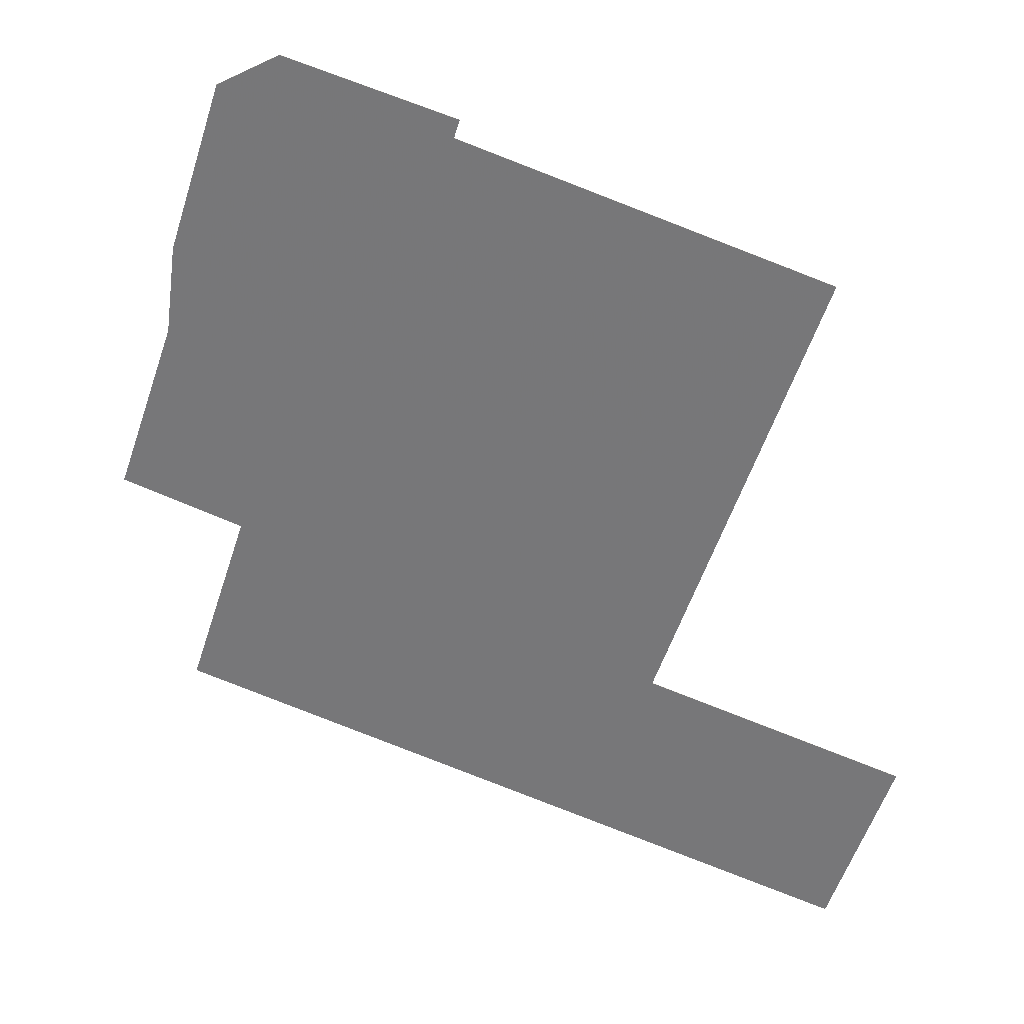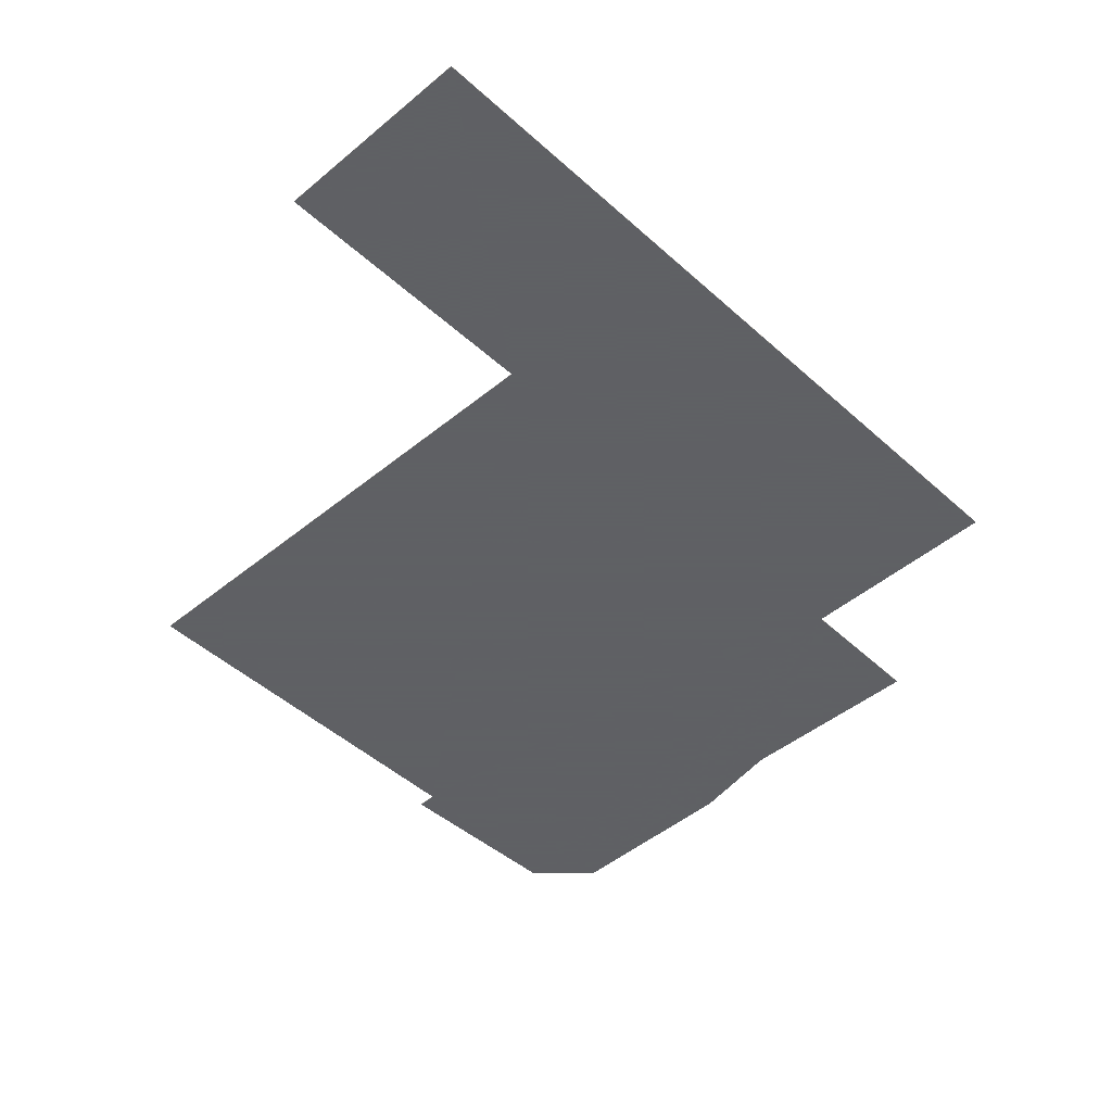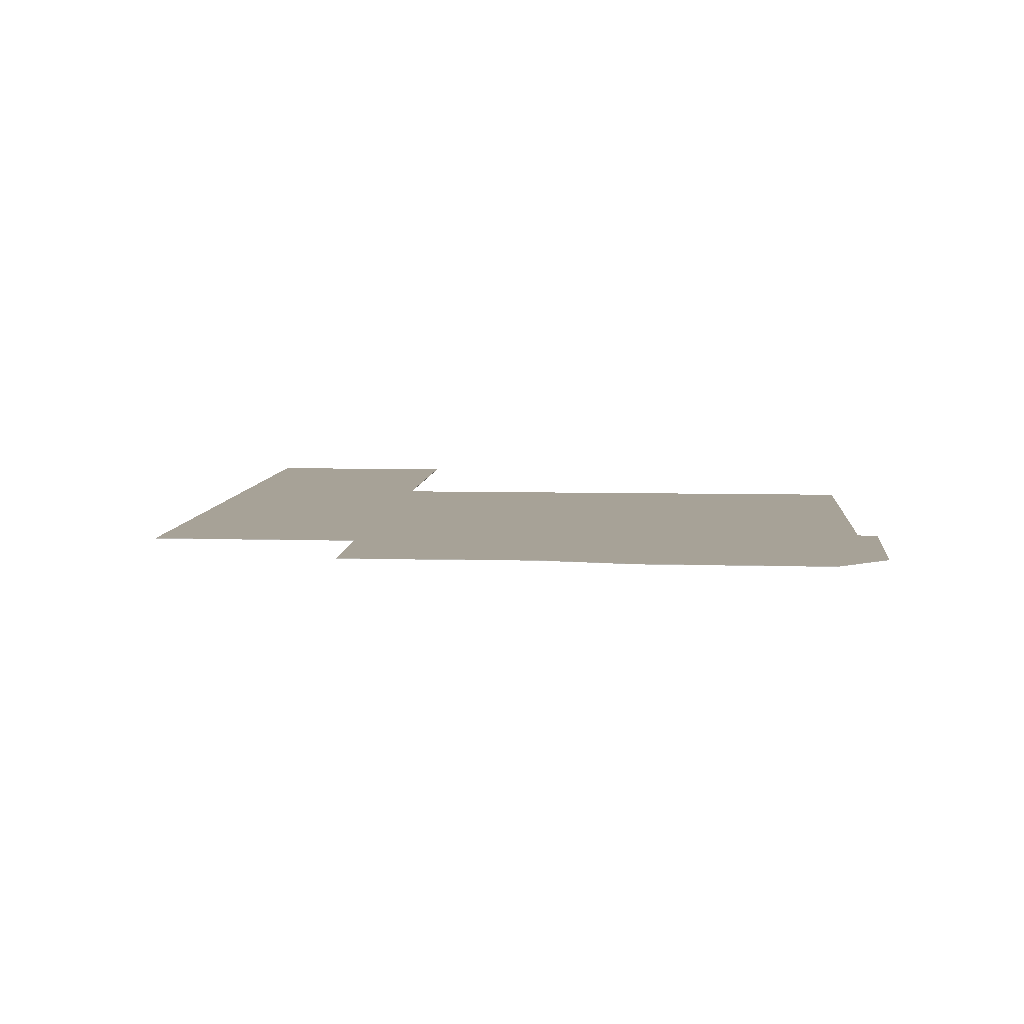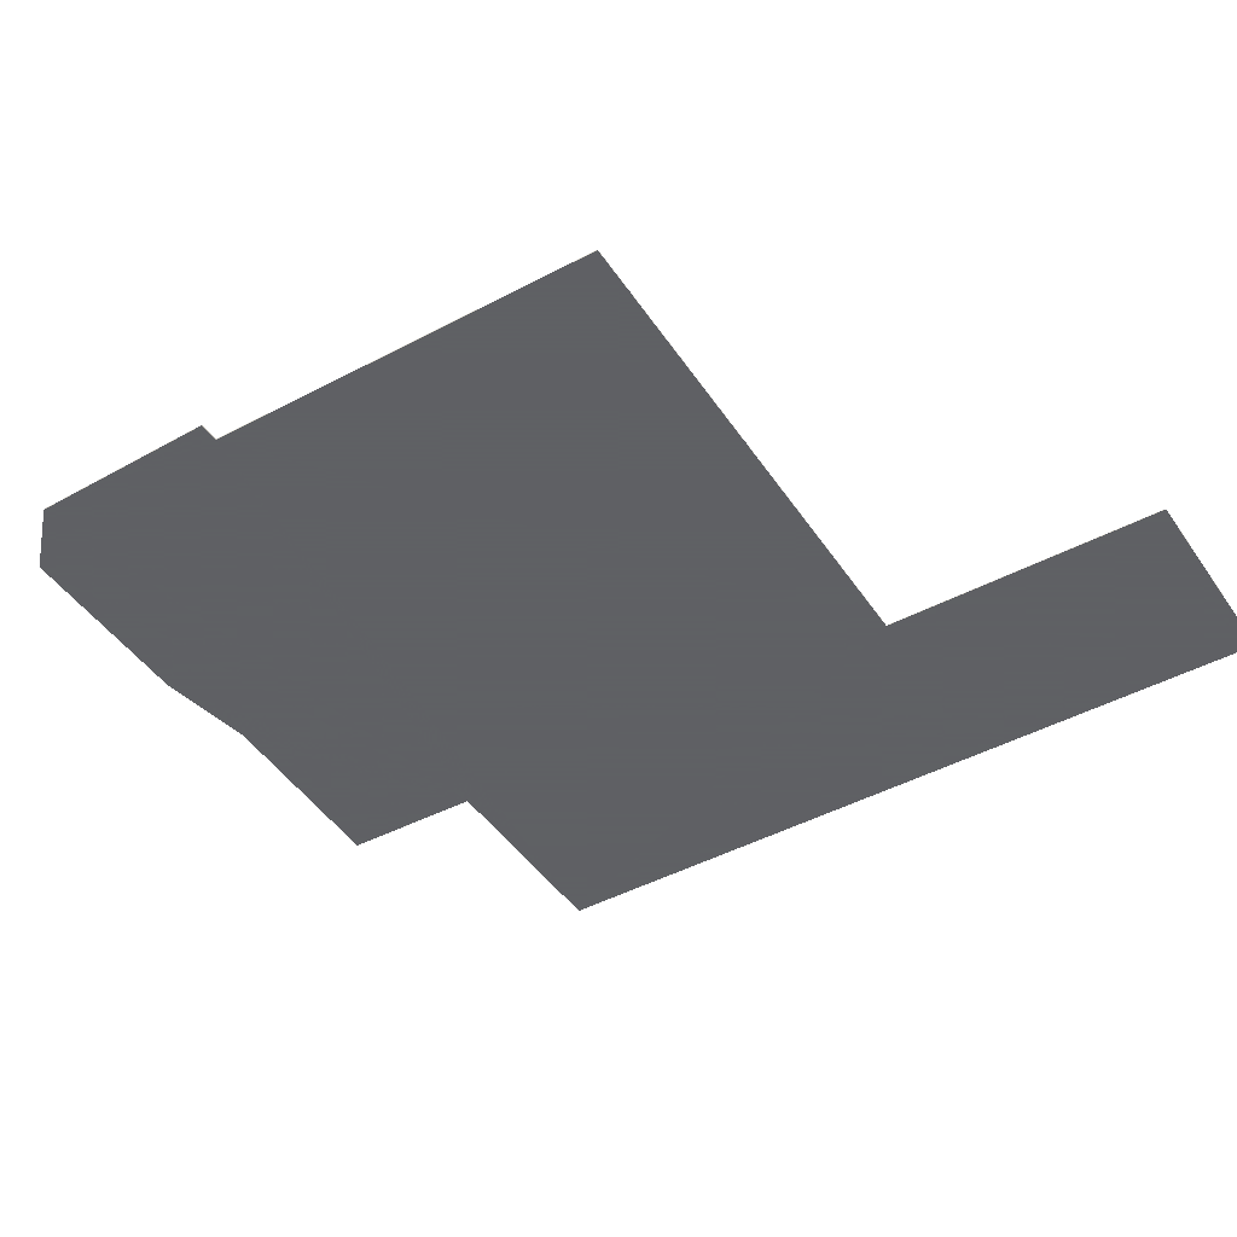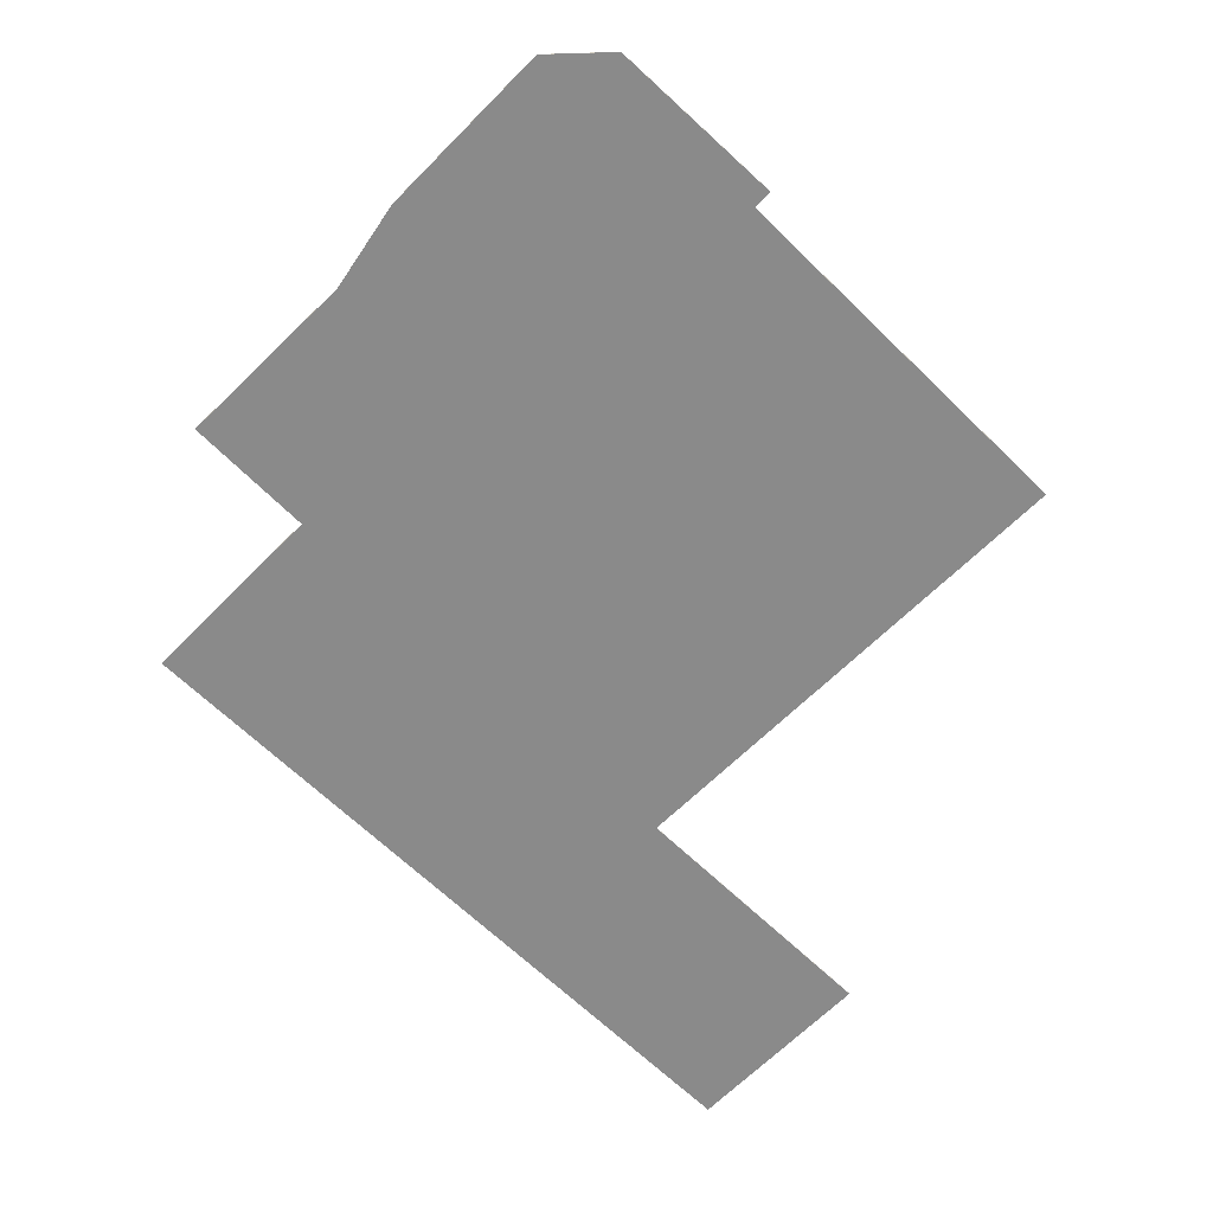
<metadata>
{"format":"obj","ext":"obj","renderer":"f3d","projection":"perspective","resolution":1024,"background":"white","views":[{"elev":31.2,"azim":10.0,"up":"+Z"},{"elev":-45.3,"azim":152.2,"up":"+Y"},{"elev":6.6,"azim":-67.0,"up":"+Y"},{"elev":-45.3,"azim":50.2,"up":"+Y"},{"elev":-63.5,"azim":-26.2,"up":"+Y"}]}
</metadata>
<code>
v -2.416 -0.06536 -5.735
v -2.442 -0.06536 -5.725
v -2.429 -0.06536 -5.688
v -2.426 -0.06536 -5.668
v -2.415 -0.06536 -5.632
v -2.401 -0.06536 -5.625
v -2.367 -0.06536 -5.64
v -2.429 -0.06536 -5.775
v -2.366 -0.06536 -5.636
v -2.323 -0.06536 -5.766
v -2.29 -0.06536 -5.666
v -2.281 -0.06536 -5.825
v -2.268 -0.06536 -5.784
v -2.429 -0.06546 -5.688
v -2.442 -0.06546 -5.725
v -2.416 -0.06546 -5.735
v -2.426 -0.06546 -5.668
v -2.415 -0.06546 -5.632
v -2.401 -0.06546 -5.625
v -2.367 -0.06546 -5.64
v -2.429 -0.06546 -5.775
v -2.366 -0.06546 -5.636
v -2.323 -0.06546 -5.766
v -2.29 -0.06546 -5.666
v -2.281 -0.06546 -5.825
v -2.268 -0.06546 -5.784
v -2.415 -0.06546 -5.632
v -2.401 -0.06546 -5.625
v -2.401 -0.06536 -5.625
v -2.415 -0.06536 -5.632
v -2.442 -0.06546 -5.725
v -2.429 -0.06546 -5.688
v -2.429 -0.06536 -5.688
v -2.442 -0.06536 -5.725
v -2.416 -0.06546 -5.735
v -2.442 -0.06546 -5.725
v -2.442 -0.06536 -5.725
v -2.416 -0.06536 -5.735
v -2.429 -0.06546 -5.775
v -2.416 -0.06546 -5.735
v -2.416 -0.06536 -5.735
v -2.429 -0.06536 -5.775
v -2.281 -0.06546 -5.825
v -2.429 -0.06546 -5.775
v -2.429 -0.06536 -5.775
v -2.281 -0.06536 -5.825
v -2.268 -0.06546 -5.784
v -2.281 -0.06546 -5.825
v -2.281 -0.06536 -5.825
v -2.268 -0.06536 -5.784
v -2.323 -0.06546 -5.766
v -2.268 -0.06546 -5.784
v -2.268 -0.06536 -5.784
v -2.323 -0.06536 -5.766
v -2.29 -0.06546 -5.666
v -2.323 -0.06546 -5.766
v -2.323 -0.06536 -5.766
v -2.29 -0.06536 -5.666
v -2.367 -0.06546 -5.64
v -2.29 -0.06546 -5.666
v -2.29 -0.06536 -5.666
v -2.367 -0.06536 -5.64
v -2.366 -0.06546 -5.636
v -2.367 -0.06546 -5.64
v -2.367 -0.06536 -5.64
v -2.366 -0.06536 -5.636
v -2.401 -0.06546 -5.625
v -2.366 -0.06546 -5.636
v -2.366 -0.06536 -5.636
v -2.401 -0.06536 -5.625
f 1 2 3
f 1 3 4
f 1 4 5
f 1 5 6
f 1 6 7
f 8 1 7
f 9 7 6
f 8 7 10
f 11 10 7
f 12 8 10
f 13 12 10
f 14 15 16
f 17 14 16
f 18 17 16
f 19 18 16
f 20 19 16
f 20 16 21
f 22 19 20
f 23 20 21
f 24 20 23
f 23 21 25
f 26 23 25
f 27 28 29
f 27 29 30
f 17 18 5
f 17 5 4
f 14 17 4
f 14 4 3
f 31 32 33
f 31 33 34
f 35 36 37
f 35 37 38
f 39 40 41
f 39 41 42
f 43 44 45
f 43 45 46
f 47 48 49
f 47 49 50
f 51 52 53
f 51 53 54
f 55 56 57
f 55 57 58
f 59 60 61
f 59 61 62
f 63 64 65
f 63 65 66
f 67 68 69
f 67 69 70

</code>
